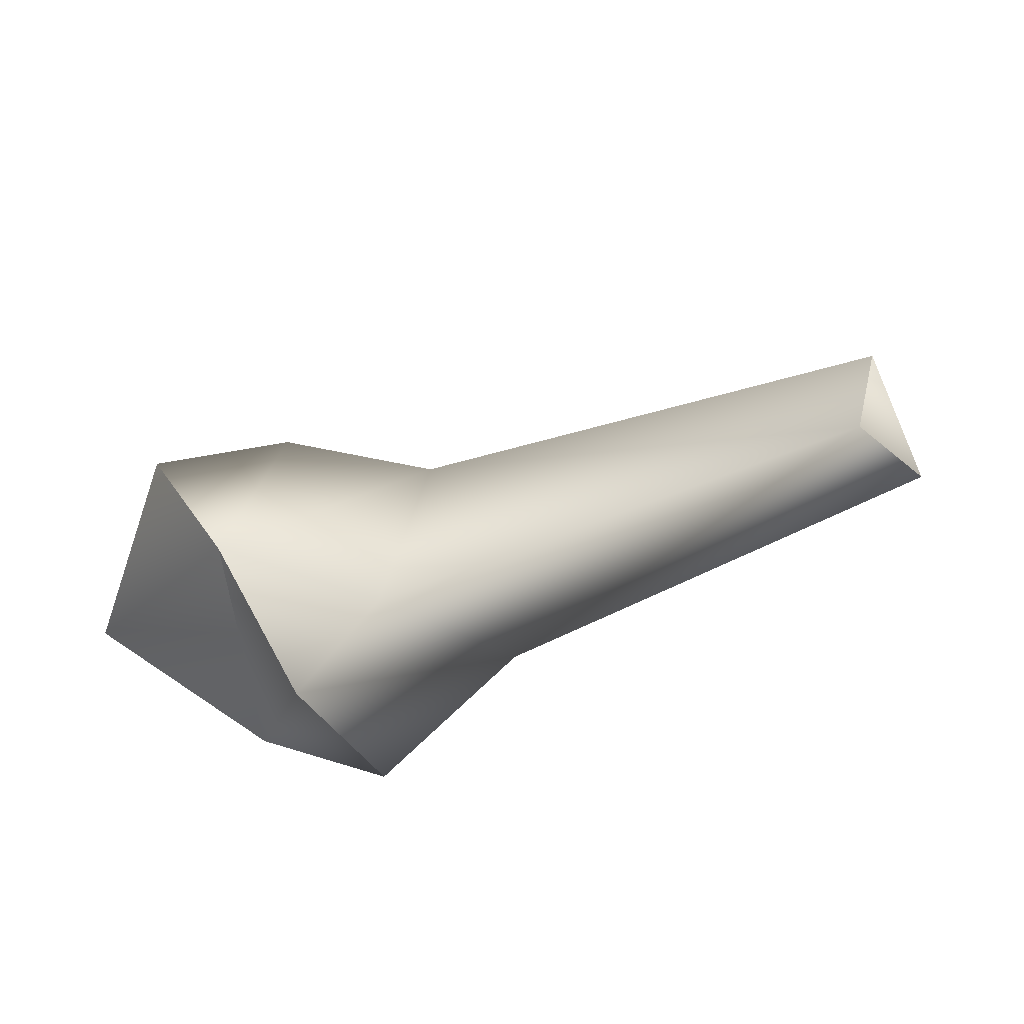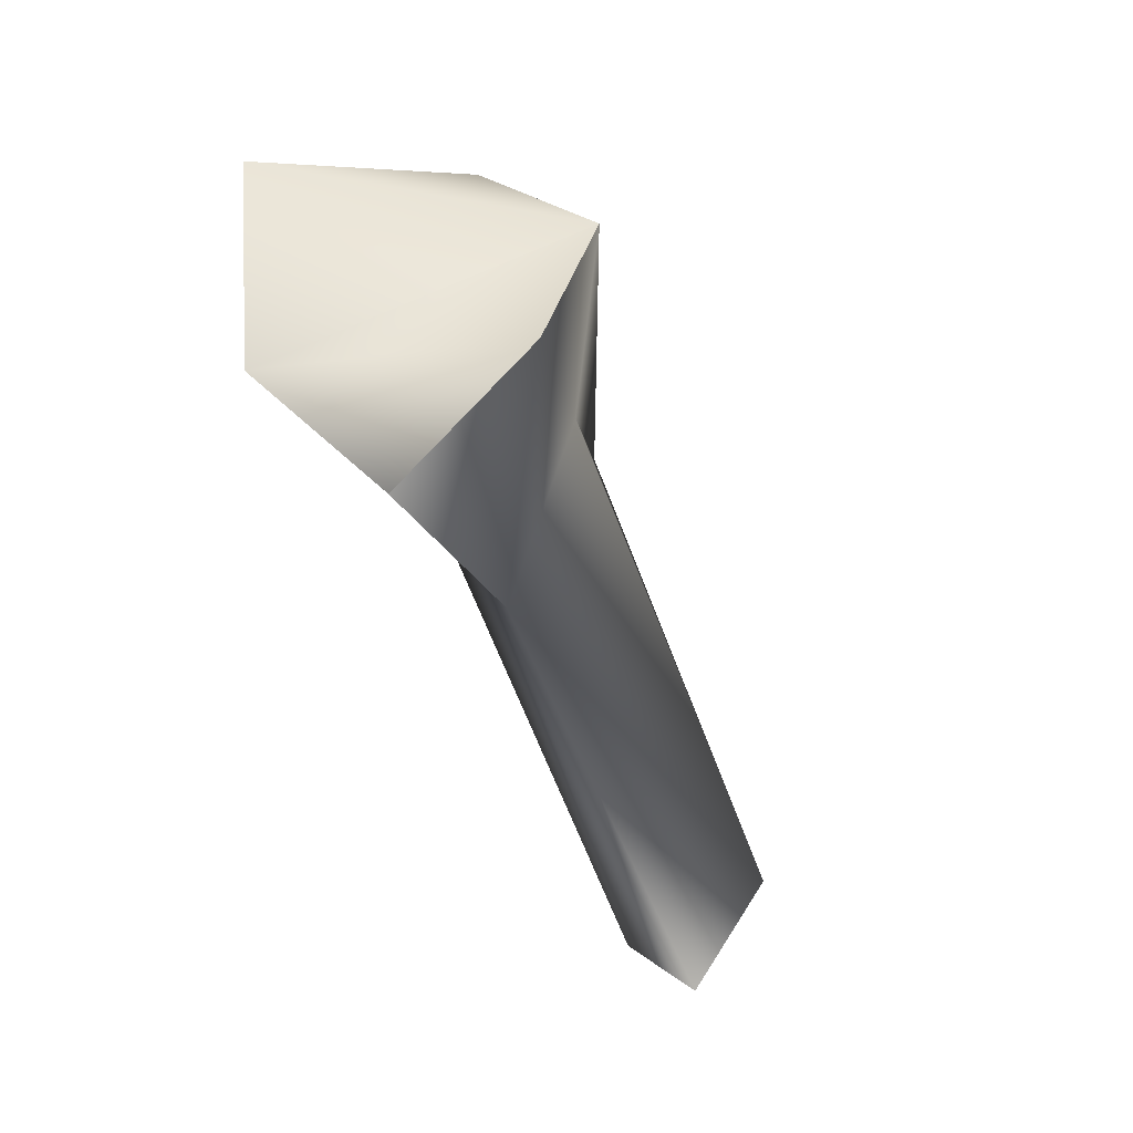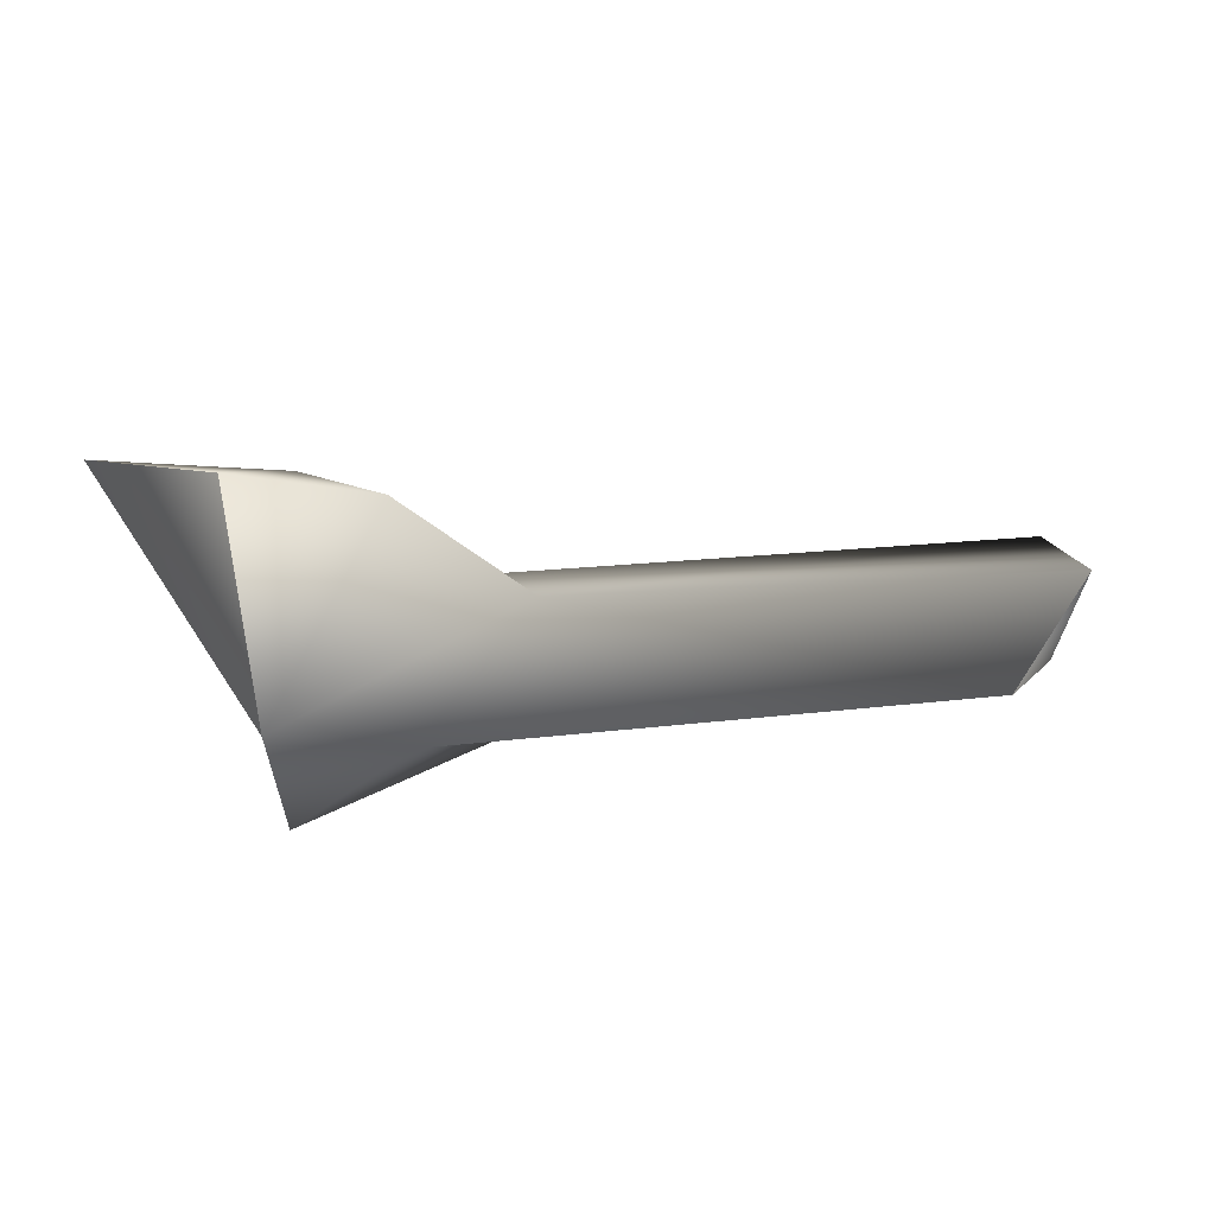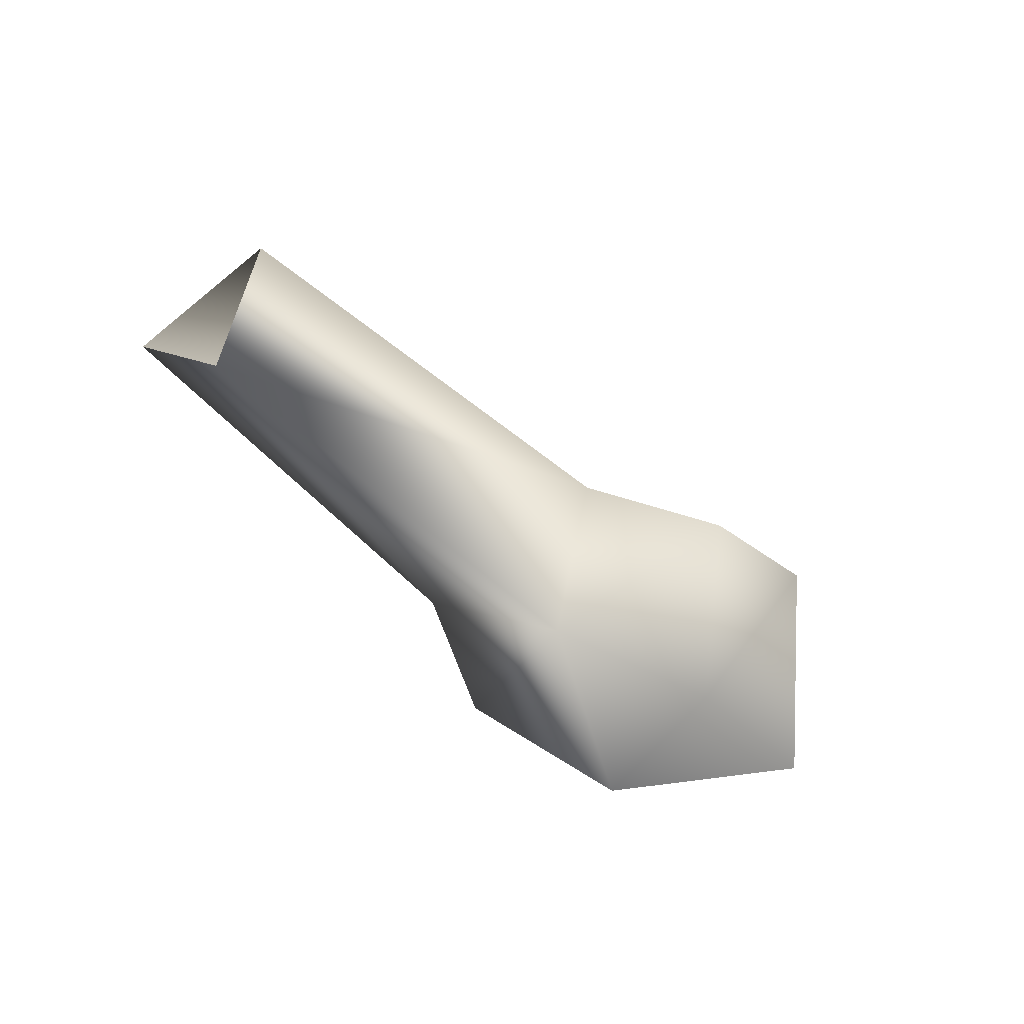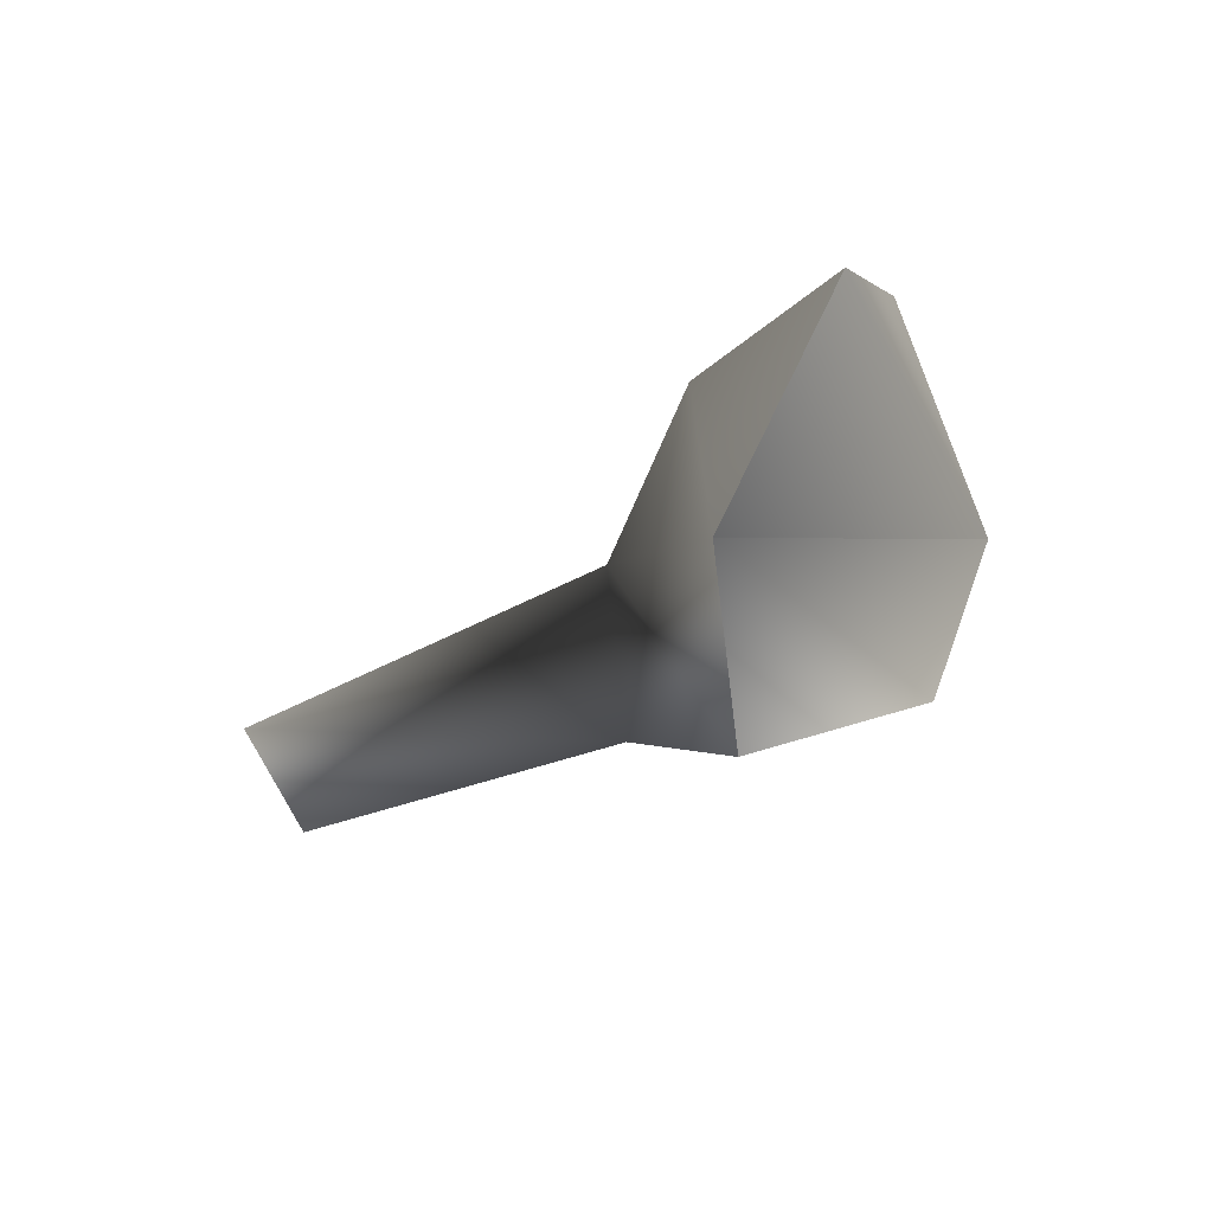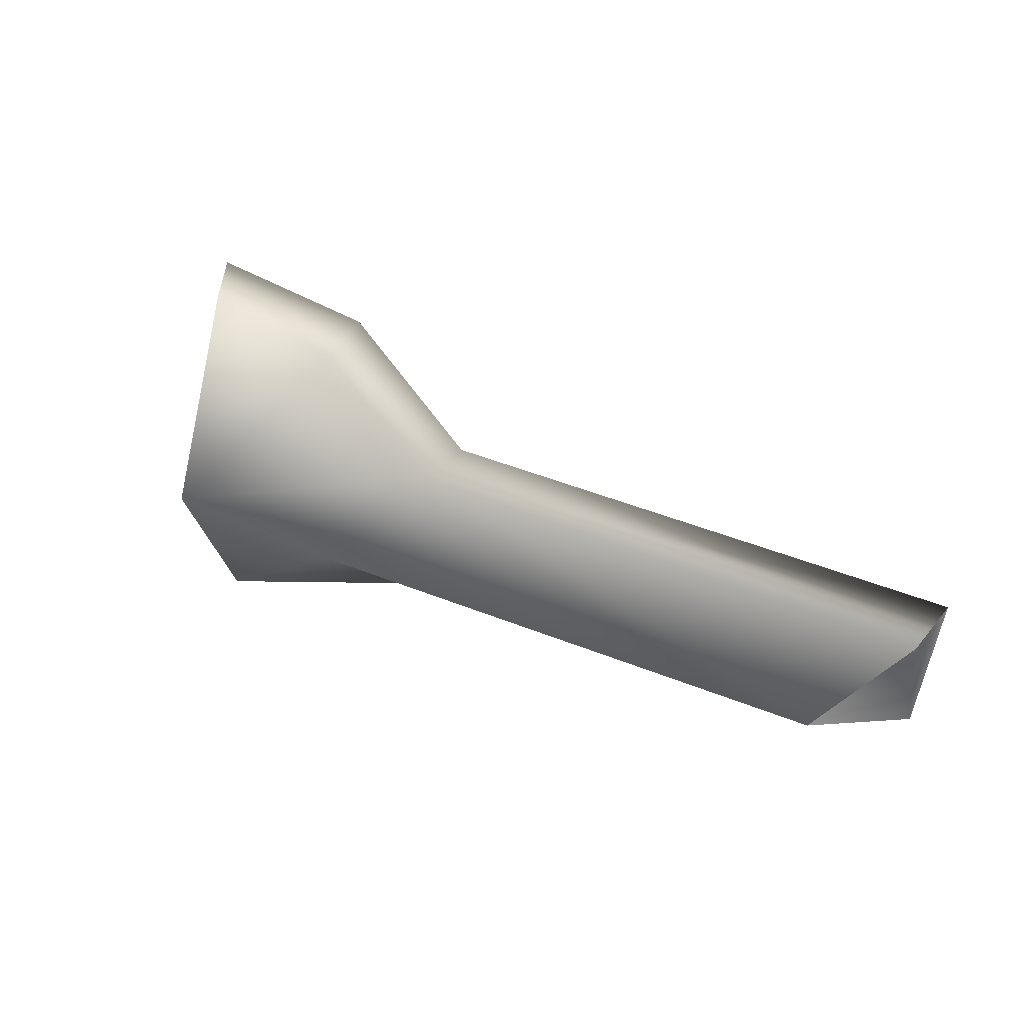
<metadata>
{"format":"obj","ext":"obj","renderer":"f3d","projection":"perspective","resolution":1024,"background":"white","views":[{"elev":62.9,"azim":-25.6,"up":"+Z"},{"elev":-56.8,"azim":-67.1,"up":"+Y"},{"elev":33.4,"azim":-9.1,"up":"+Y"},{"elev":-37.8,"azim":120.8,"up":"+Z"},{"elev":-17.8,"azim":-127.9,"up":"+Y"},{"elev":36.2,"azim":28.7,"up":"+Y"}]}
</metadata>
<code>
o redead.png.001
v 0.5193 -1.016 -0.3326
v 0.06707 -0.39 -0.8311
v 0.2502 -0.7318 0.4377
v -0.4808 0.4893 -0.6751
v 3.434 -0.5414 0.2335
v 3.829 -0.08653 -0.01545
v 1.344 0.1871 0.226
v 0.796 -0.4272 0.3602
v 3.797 -0.7421 -0.2678
v 1.362 -0.7679 -0.1938
v 0.1841 -0.02343 0.7262
v 3.813 -0.2735 -0.6143
v 0.7581 0.6855 0.1589
v 1.137 -0.1255 -0.4686
v 0.4036 0.3712 -0.6441
v 0.1056 0.8507 0.1681
f 5 6 7
f 5 7 8
f 5 8 10
f 5 10 9
f 7 11 8
f 7 6 12
f 7 13 11
f 7 12 14
f 7 14 13
f 10 8 3
f 10 3 1
f 8 11 3
f 14 15 13
f 14 12 10
f 14 2 15
f 14 10 1
f 14 1 2
f 11 13 16
f 13 15 16
f 12 9 10
f 2 4 15
f 15 4 16
f 6 5 9
f 2 11 1
f 3 1 11
f 2 3 11
f 16 4 11
f 16 2 4
f 2 1 3
f 2 11 4
f 5 12 9
f 5 6 12
f 6 9 12
f 2 16 11

</code>
